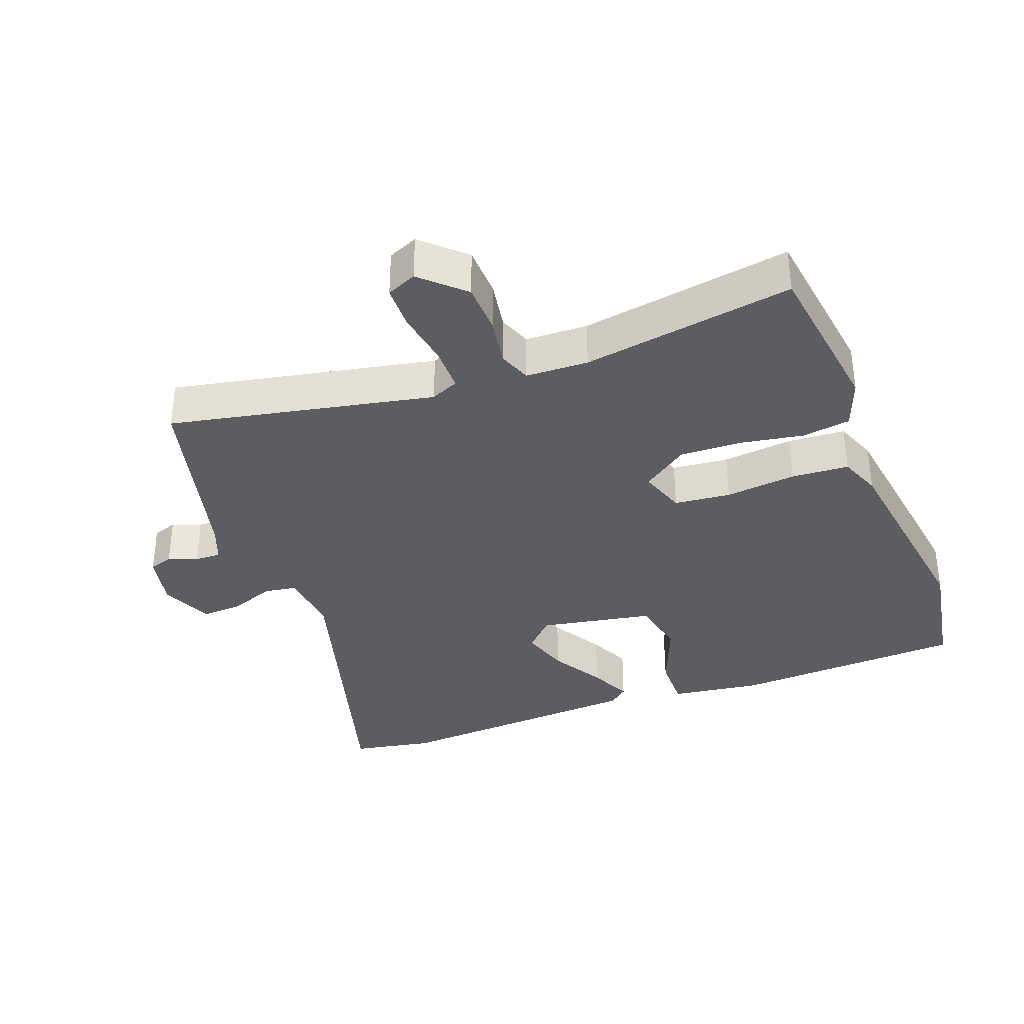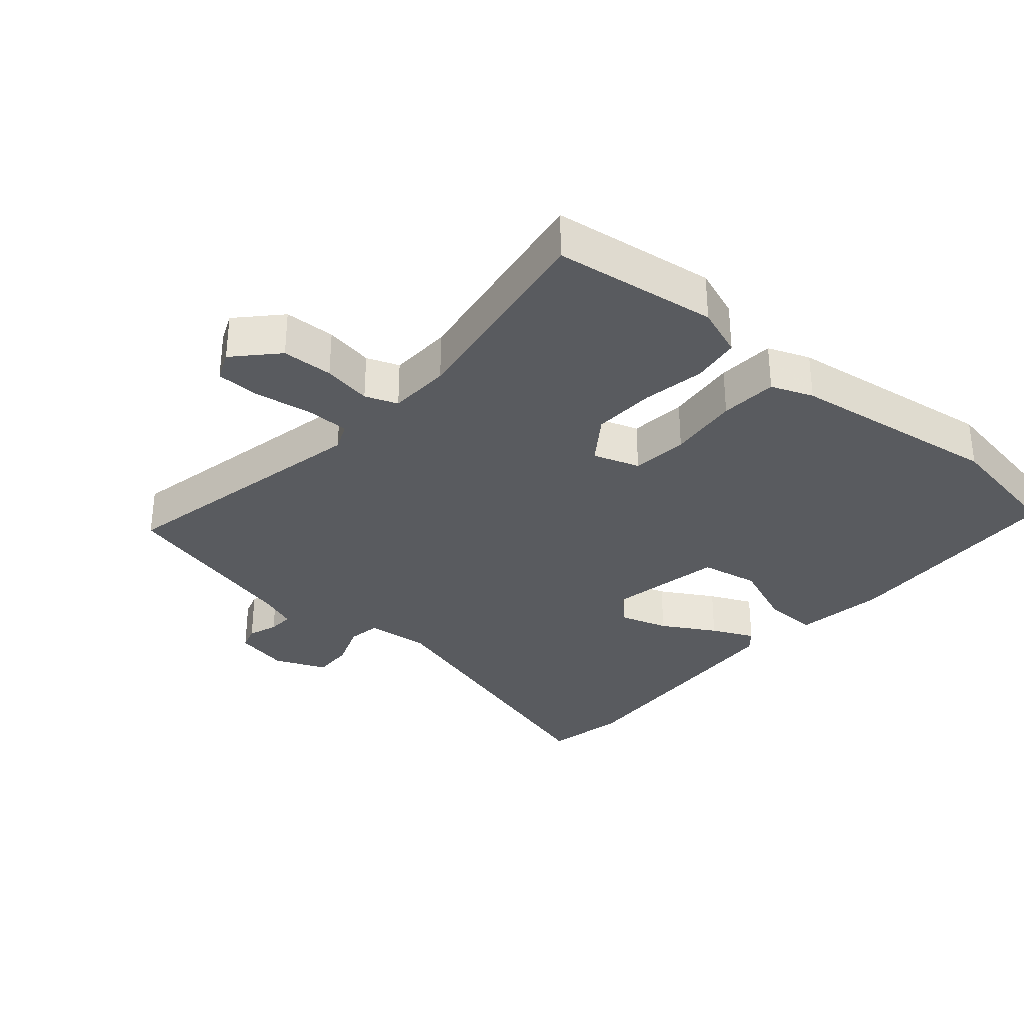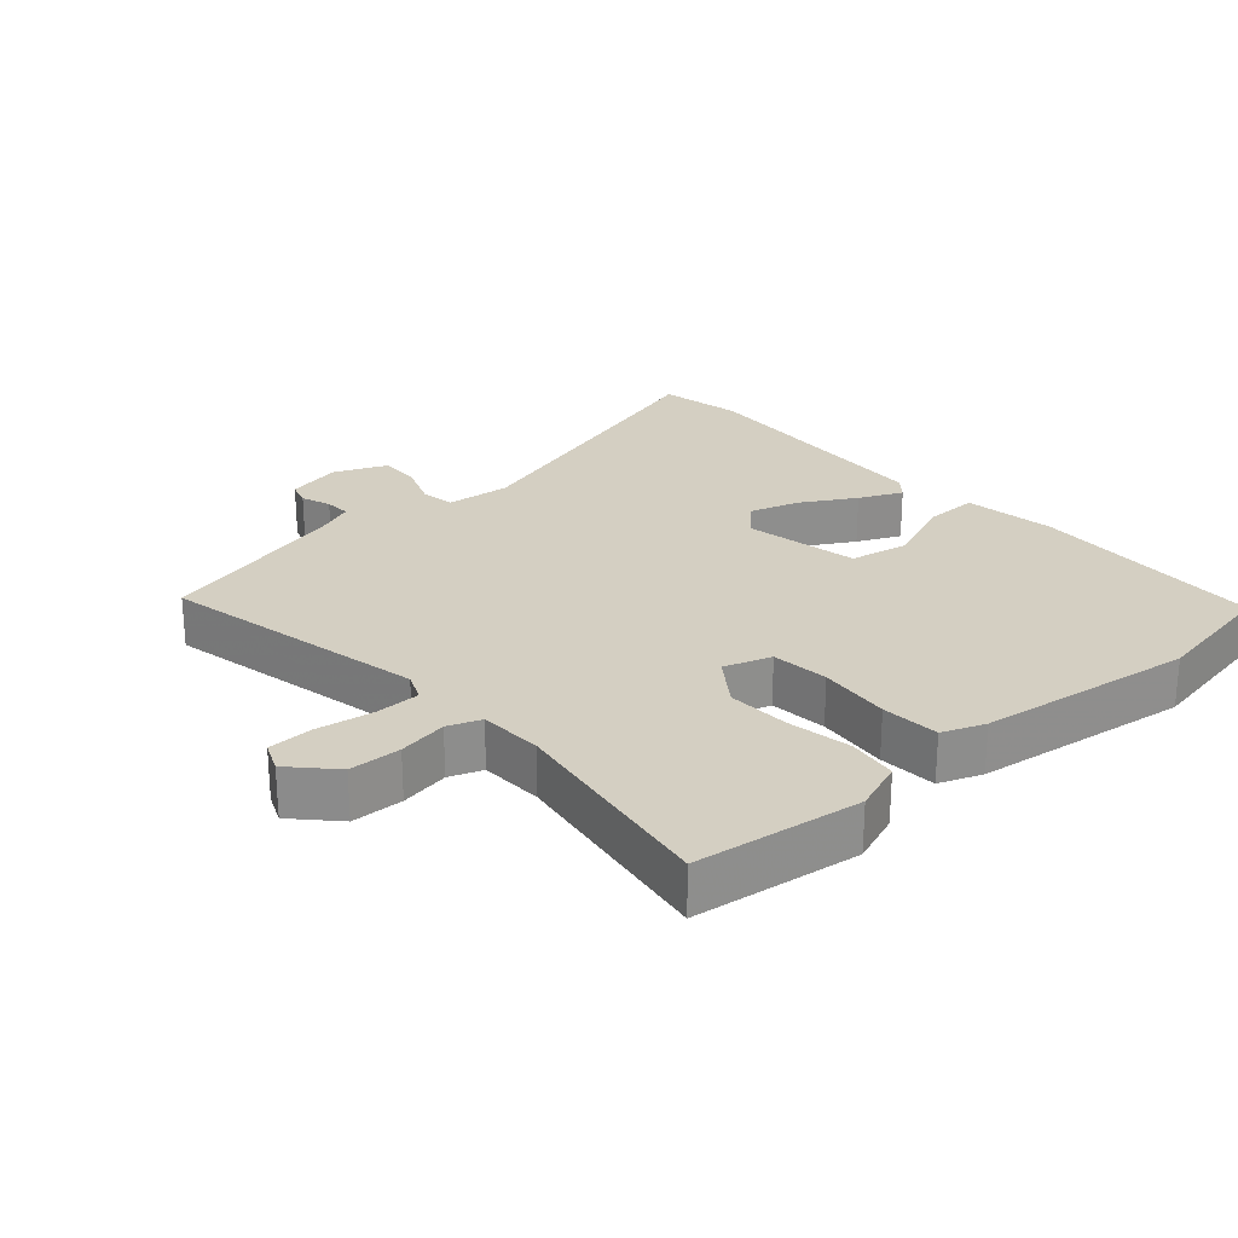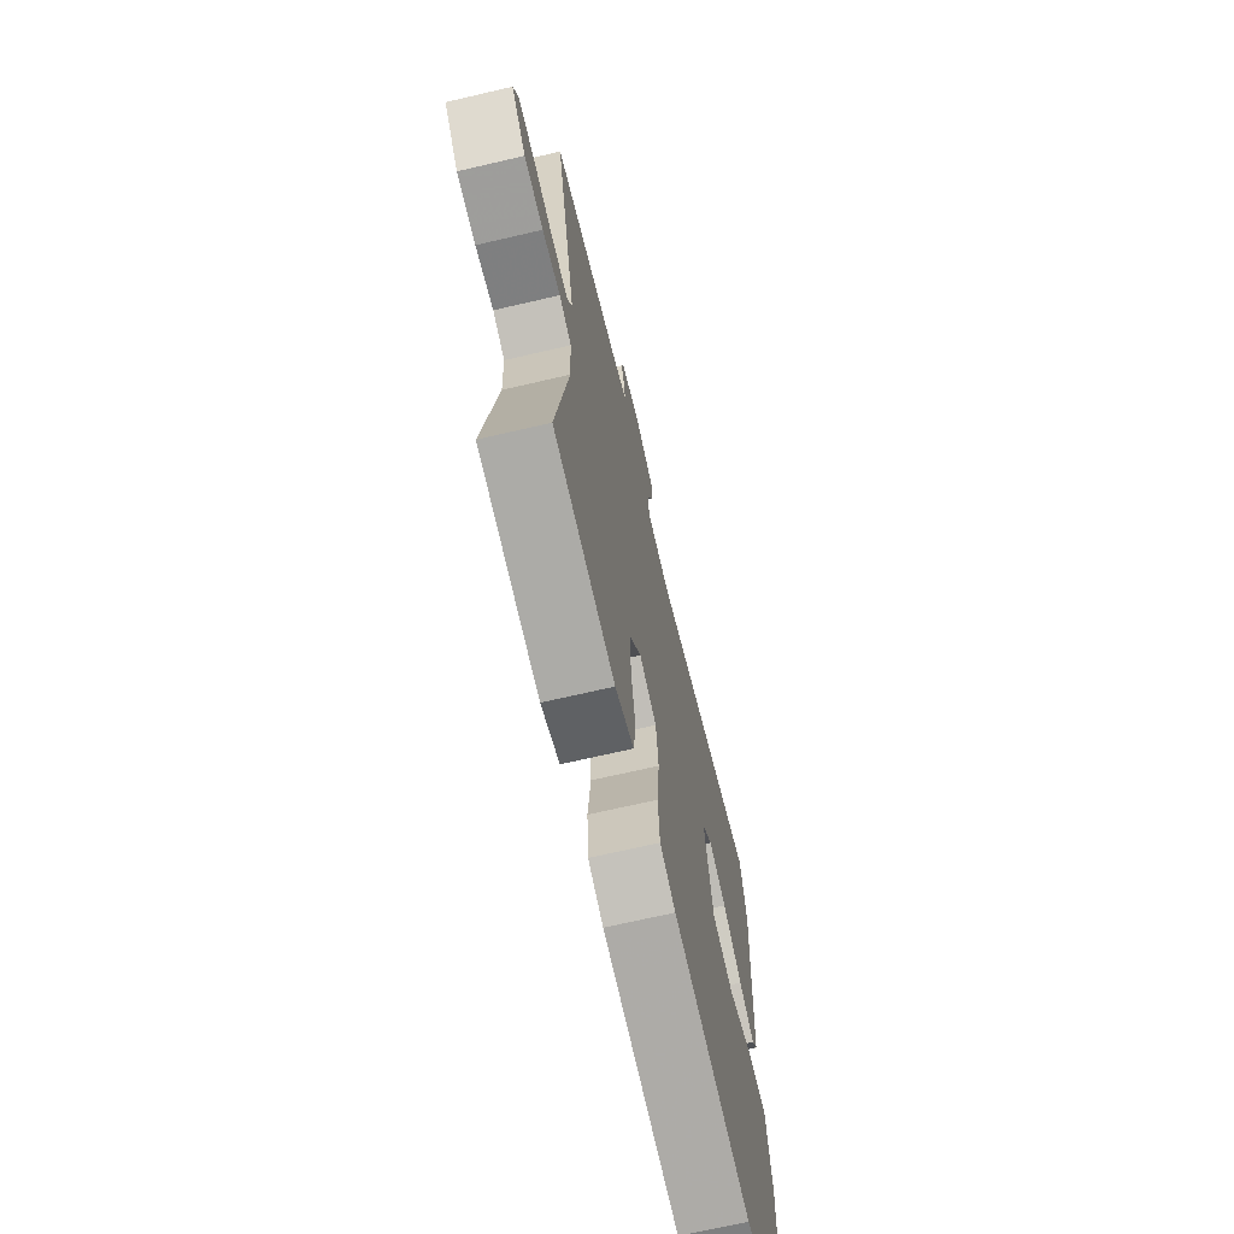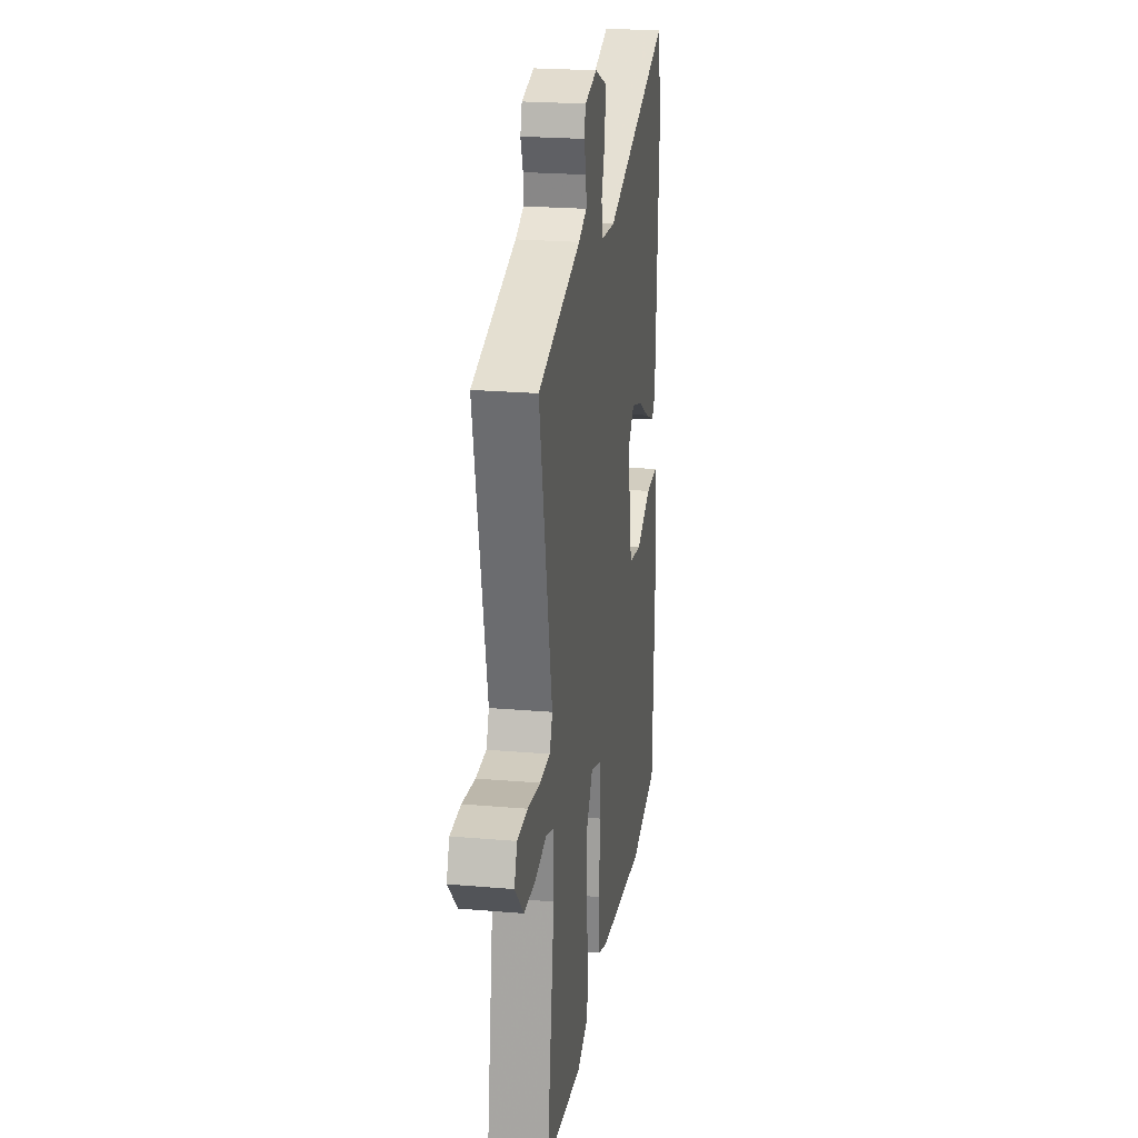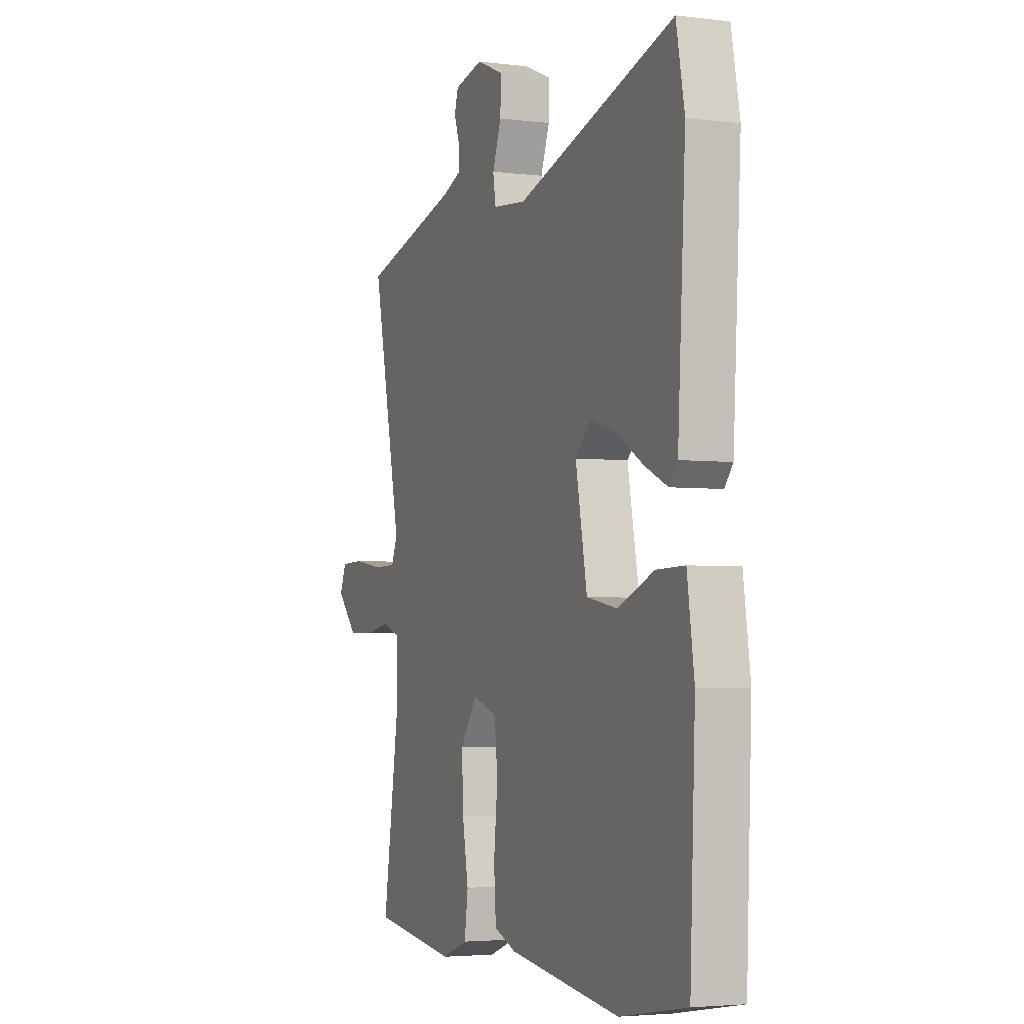
<metadata>
{"format":"obj","ext":"obj","renderer":"f3d","projection":"perspective","resolution":1024,"background":"white","views":[{"elev":-35.6,"azim":111.1,"up":"+Y"},{"elev":-32.3,"azim":139.5,"up":"+Y"},{"elev":25.4,"azim":138.7,"up":"+Y"},{"elev":-69.3,"azim":103.1,"up":"+Z"},{"elev":23.0,"azim":98.4,"up":"+Z"},{"elev":-3.6,"azim":-112.3,"up":"+Z"}]}
</metadata>
<code>
v 0.542 0.07 0.463
v 0.458 0.07 0.067
v 0.476 0.07 0.025
v 0.543 0.07 0.024
v 0.627 0.07 0.037
v 0.694 0.07 0.035
v 0.713 0.07 -0.01
v 0.654 0.07 -0.072
v 0.577 0.07 -0.074
v 0.504 0.07 -0.061
v 0.455 0.07 -0.079
v 0.451 0.07 -0.173
v 0.5 0.07 -0.491
v 0.254 0.07 -0.523
v 0.179 0.07 -0.495
v 0.169 0.07 -0.422
v 0.186 0.07 -0.327
v 0.19 0.07 -0.234
v 0.141 0.07 -0.165
v 0.071 0.07 -0.188
v 0.062 0.07 -0.273
v 0.073 0.07 -0.38
v 0.067 0.07 -0.466
v 0.004 0.07 -0.49
v -0.315 0.07 -0.533
v -0.505 0.07 -0.499
v -0.52 0.07 -0.149
v -0.5 0.07 -0.013
v -0.419 0.07 -0.015
v -0.316 0.07 -0.057
v -0.228 0.07 -0.041
v -0.195 0.07 0.13
v -0.239 0.07 0.174
v -0.312 0.07 0.152
v -0.392 0.07 0.106
v -0.456 0.07 0.077
v -0.48 0.07 0.106
v -0.502 0.07 0.49
v -0.478 0.07 0.613
v -0.027 0.07 0.478
v 0.069 0.07 0.487
v 0.077 0.07 0.536
v 0.052 0.07 0.603
v 0.05 0.07 0.664
v 0.128 0.07 0.697
v 0.21 0.07 0.679
v 0.221 0.07 0.643
v 0.205 0.07 0.599
v 0.203 0.07 0.56
v 0.258 0.07 0.538
v 0.542 0 0.463
v 0.458 0 0.067
v 0.476 0 0.025
v 0.543 0 0.024
v 0.627 0 0.037
v 0.694 0 0.035
v 0.713 0 -0.01
v 0.654 0 -0.072
v 0.577 0 -0.074
v 0.504 0 -0.061
v 0.455 0 -0.079
v 0.451 0 -0.173
v 0.5 0 -0.491
v 0.254 0 -0.523
v 0.179 0 -0.495
v 0.169 0 -0.422
v 0.186 0 -0.327
v 0.19 0 -0.234
v 0.141 0 -0.165
v 0.071 0 -0.188
v 0.062 0 -0.273
v 0.073 0 -0.38
v 0.067 0 -0.466
v 0.004 0 -0.49
v -0.315 0 -0.533
v -0.505 0 -0.499
v -0.52 0 -0.149
v -0.5 0 -0.013
v -0.419 0 -0.015
v -0.316 0 -0.057
v -0.228 0 -0.041
v -0.195 0 0.13
v -0.239 0 0.174
v -0.312 0 0.152
v -0.392 0 0.106
v -0.456 0 0.077
v -0.48 0 0.106
v -0.502 0 0.49
v -0.478 0 0.613
v -0.027 0 0.478
v 0.069 0 0.487
v 0.077 0 0.536
v 0.052 0 0.603
v 0.05 0 0.664
v 0.128 0 0.697
v 0.21 0 0.679
v 0.221 0 0.643
v 0.205 0 0.599
v 0.203 0 0.56
v 0.258 0 0.538
f 45 46 47 48
f 45 48 49
f 42 43 44 45
f 41 42 45 49
f 37 38 39 40
f 37 40 41
f 34 35 36 37
f 33 34 37 41
f 32 33 41 49
f 27 28 29 30
f 27 30 31
f 26 27 31
f 25 26 31
f 21 22 23 24
f 20 21 24 25
f 14 15 16 17
f 12 13 14 17
f 11 12 17 18
f 7 8 9 10
f 5 6 7 10
f 4 5 10 11
f 3 4 11 18
f 50 1 2
f 32 49 50 2
f 20 25 31 32
f 19 20 32 2
f 2 3 18 19
f 98 97 96 95
f 99 98 95
f 95 94 93 92
f 99 95 92 91
f 90 89 88 87
f 91 90 87
f 87 86 85 84
f 91 87 84 83
f 99 91 83 82
f 80 79 78 77
f 81 80 77
f 81 77 76
f 81 76 75
f 74 73 72 71
f 75 74 71 70
f 67 66 65 64
f 67 64 63 62
f 68 67 62 61
f 60 59 58 57
f 60 57 56 55
f 61 60 55 54
f 68 61 54 53
f 52 51 100
f 52 100 99 82
f 82 81 75 70
f 52 82 70 69
f 69 68 53 52
f 1 51 52 2
f 2 52 53 3
f 3 53 54 4
f 4 54 55 5
f 5 55 56 6
f 6 56 57 7
f 7 57 58 8
f 8 58 59 9
f 9 59 60 10
f 10 60 61 11
f 11 61 62 12
f 12 62 63 13
f 13 63 64 14
f 14 64 65 15
f 15 65 66 16
f 16 66 67 17
f 17 67 68 18
f 18 68 69 19
f 19 69 70 20
f 20 70 71 21
f 21 71 72 22
f 22 72 73 23
f 23 73 74 24
f 24 74 75 25
f 25 75 76 26
f 26 76 77 27
f 27 77 78 28
f 28 78 79 29
f 29 79 80 30
f 30 80 81 31
f 31 81 82 32
f 32 82 83 33
f 33 83 84 34
f 34 84 85 35
f 35 85 86 36
f 36 86 87 37
f 37 87 88 38
f 38 88 89 39
f 39 89 90 40
f 40 90 91 41
f 41 91 92 42
f 42 92 93 43
f 43 93 94 44
f 44 94 95 45
f 45 95 96 46
f 46 96 97 47
f 47 97 98 48
f 48 98 99 49
f 49 99 100 50
f 50 100 51 1

</code>
